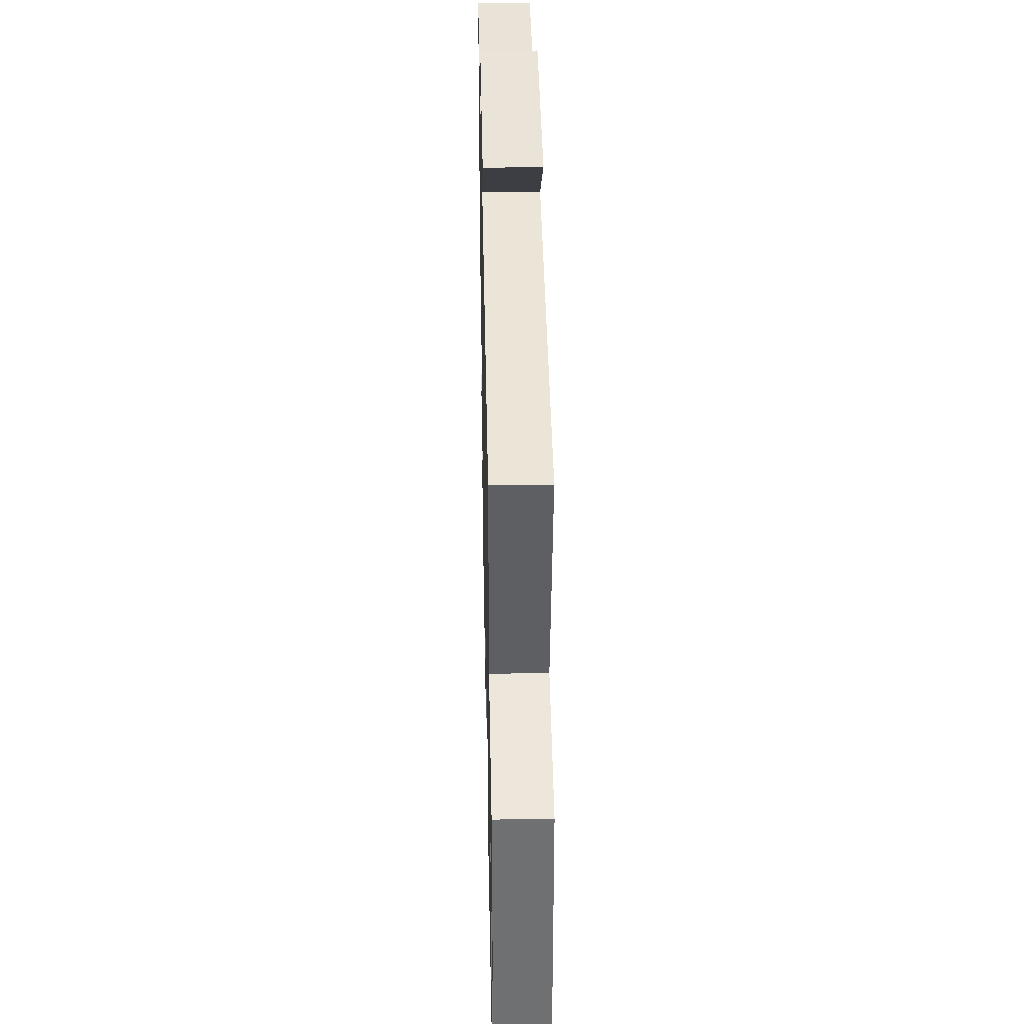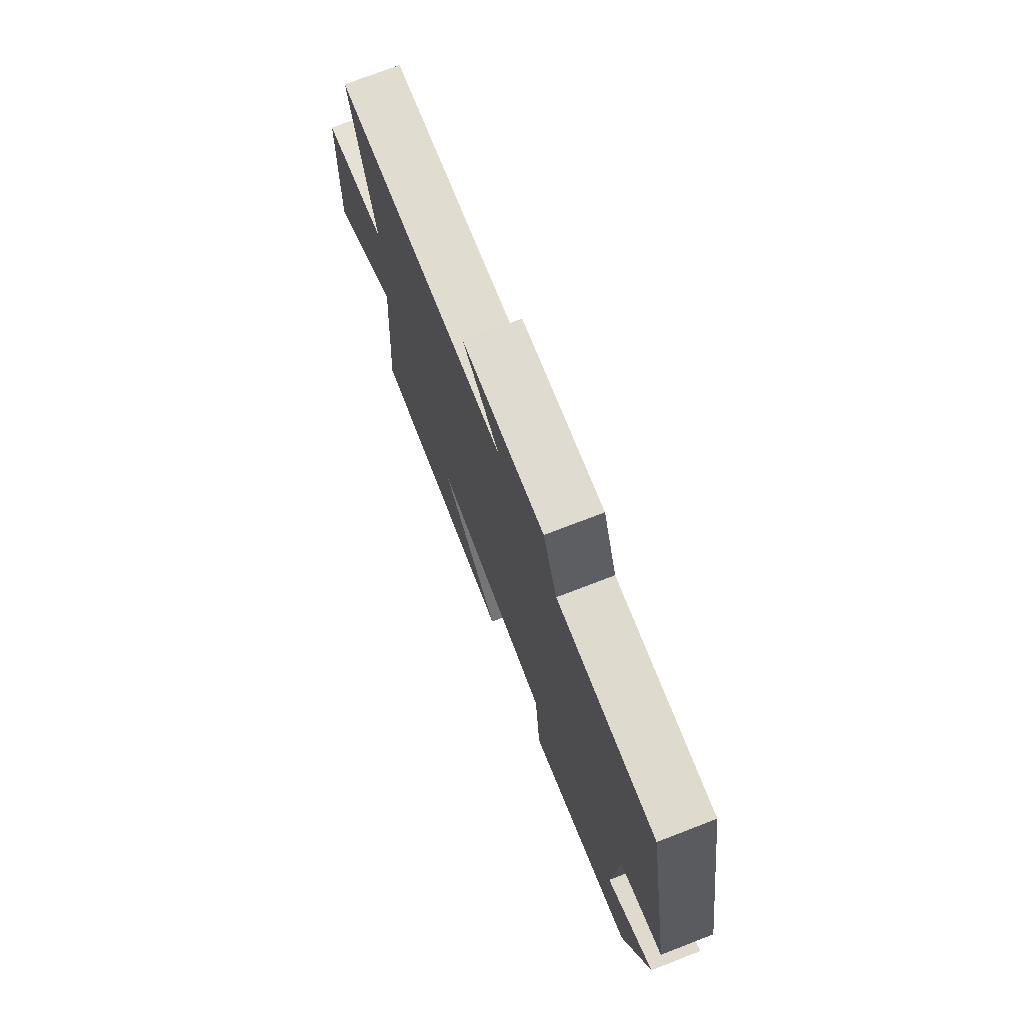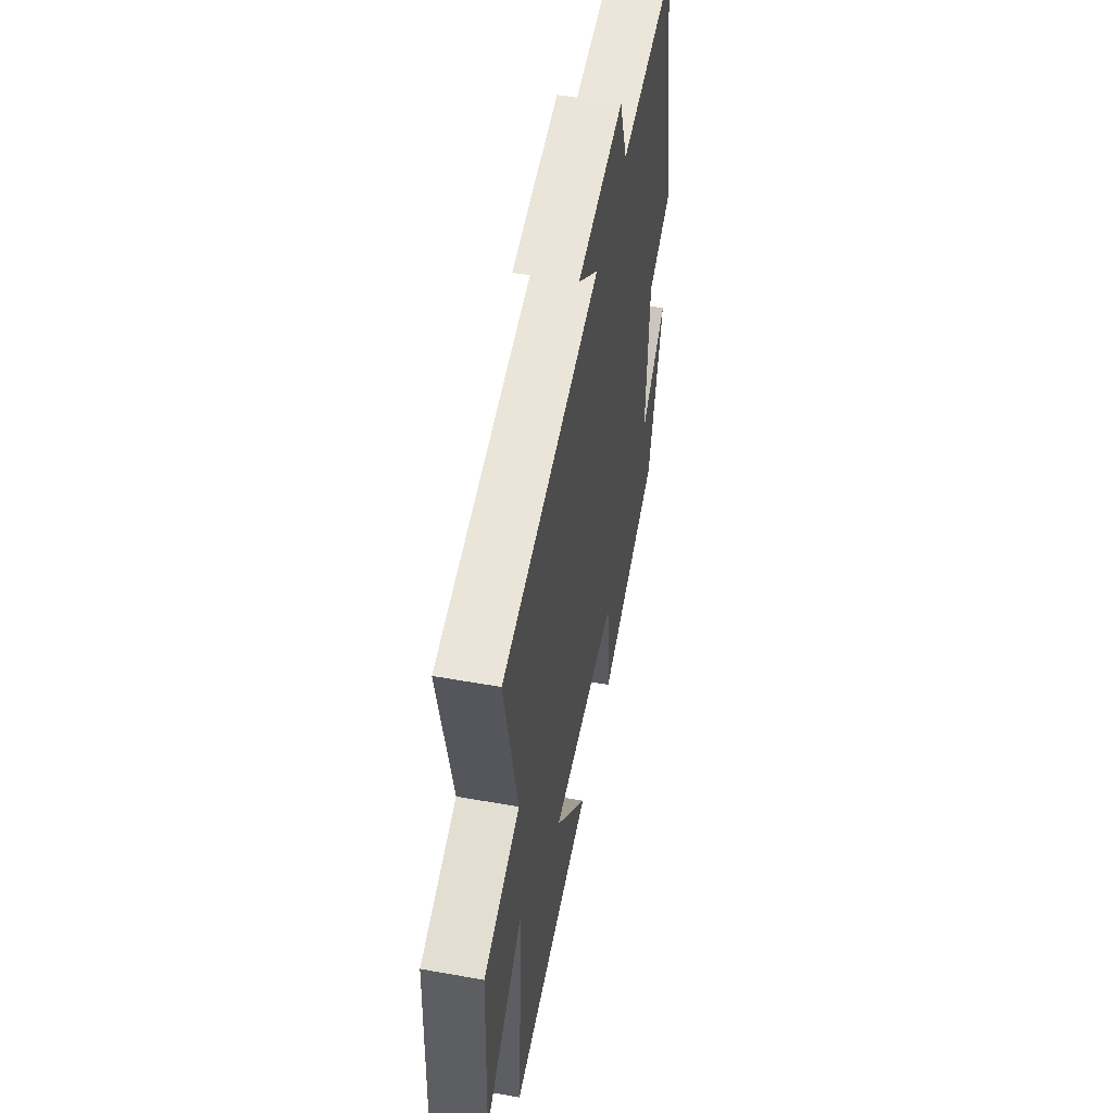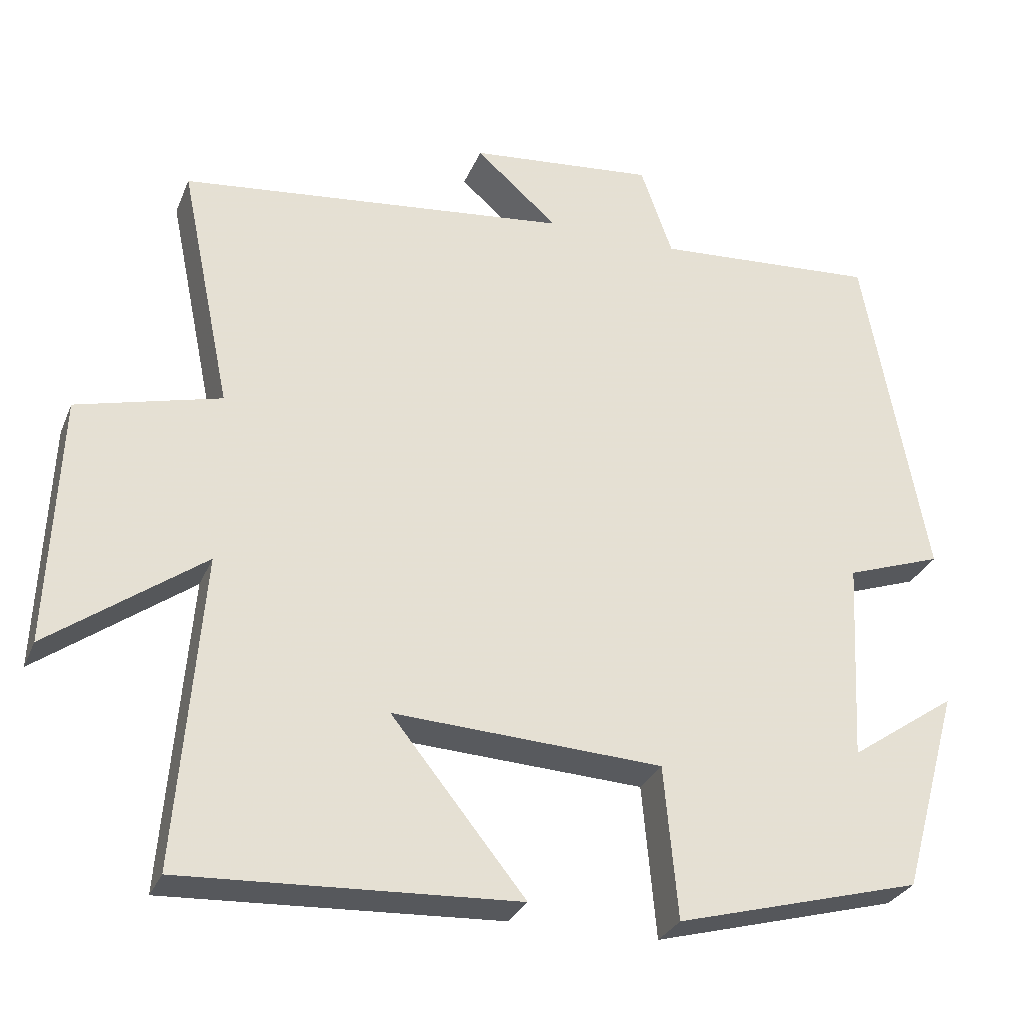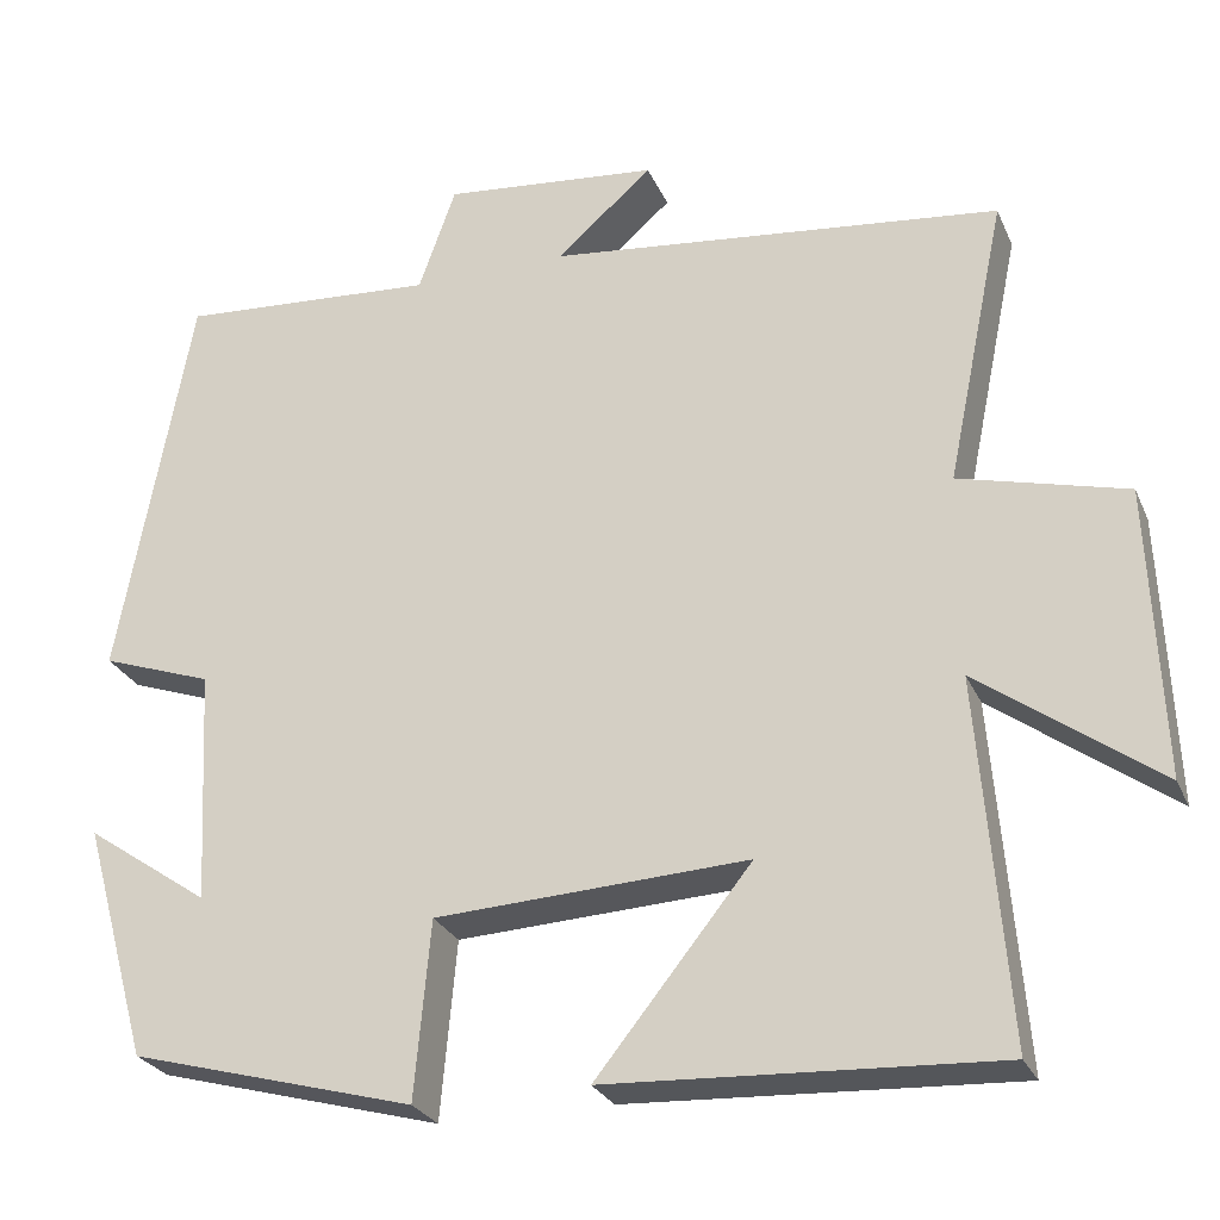
<metadata>
{"format":"obj","ext":"obj","renderer":"f3d","projection":"perspective","resolution":1024,"background":"white","views":[{"elev":37.6,"azim":-91.2,"up":"+Z"},{"elev":74.4,"azim":68.9,"up":"+Z"},{"elev":52.5,"azim":-79.1,"up":"+Z"},{"elev":-29.5,"azim":-19.6,"up":"+Z"},{"elev":-26.7,"azim":-160.0,"up":"+Z"}]}
</metadata>
<code>
v 0.425 0.07 -0.412
v 0.102 0.07 -0.5
v 0.084 0.07 -0.299
v -0.27 0.07 -0.281
v -0.094 0.07 -0.5
v -0.533 0.07 -0.522
v -0.5 0.07 -0.111
v -0.703 0.07 -0.258
v -0.689 0.07 0.07
v -0.5 0.07 0.119
v -0.567 0.07 0.443
v -0.053 0.07 0.5
v -0.161 0.07 0.595
v 0.083 0.07 0.619
v 0.125 0.07 0.5
v 0.418 0.07 0.52
v 0.5 0.07 0.07
v 0.374 0.07 0.026
v 0.36 0.07 -0.24
v 0.5 0.07 -0.144
v 0.425 0 -0.412
v 0.102 0 -0.5
v 0.084 0 -0.299
v -0.27 0 -0.281
v -0.094 0 -0.5
v -0.533 0 -0.522
v -0.5 0 -0.111
v -0.703 0 -0.258
v -0.689 0 0.07
v -0.5 0 0.119
v -0.567 0 0.443
v -0.053 0 0.5
v -0.161 0 0.595
v 0.083 0 0.619
v 0.125 0 0.5
v 0.418 0 0.52
v 0.5 0 0.07
v 0.374 0 0.026
v 0.36 0 -0.24
v 0.5 0 -0.144
f 19 20 1 2
f 18 19 2 3
f 15 16 17 18
f 15 18 3 4
f 12 13 14 15
f 12 15 4
f 11 12 4
f 10 11 4
f 7 8 9 10
f 7 10 4
f 4 5 6 7
f 22 21 40 39
f 23 22 39 38
f 38 37 36 35
f 24 23 38 35
f 35 34 33 32
f 24 35 32
f 24 32 31
f 24 31 30
f 30 29 28 27
f 24 30 27
f 27 26 25 24
f 1 21 22 2
f 2 22 23 3
f 3 23 24 4
f 4 24 25 5
f 5 25 26 6
f 6 26 27 7
f 7 27 28 8
f 8 28 29 9
f 9 29 30 10
f 10 30 31 11
f 11 31 32 12
f 12 32 33 13
f 13 33 34 14
f 14 34 35 15
f 15 35 36 16
f 16 36 37 17
f 17 37 38 18
f 18 38 39 19
f 19 39 40 20
f 20 40 21 1

</code>
